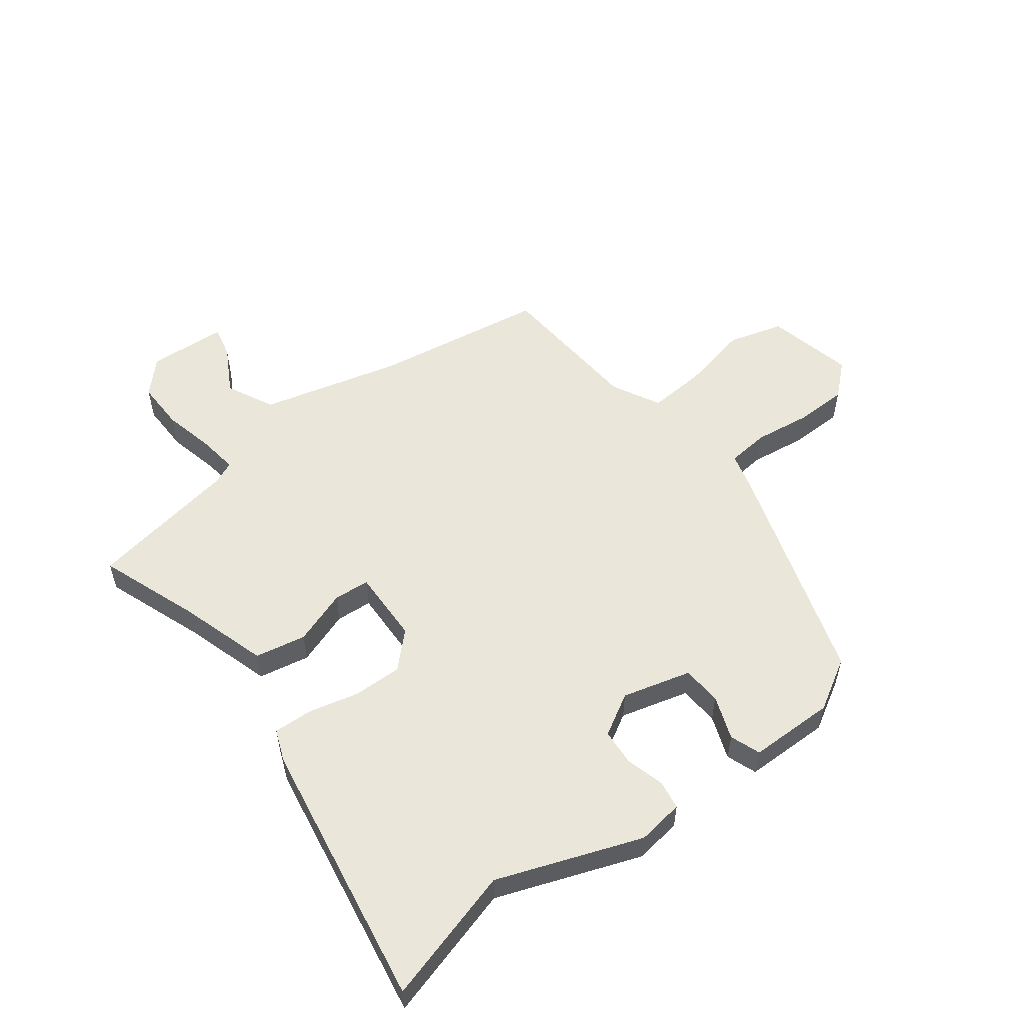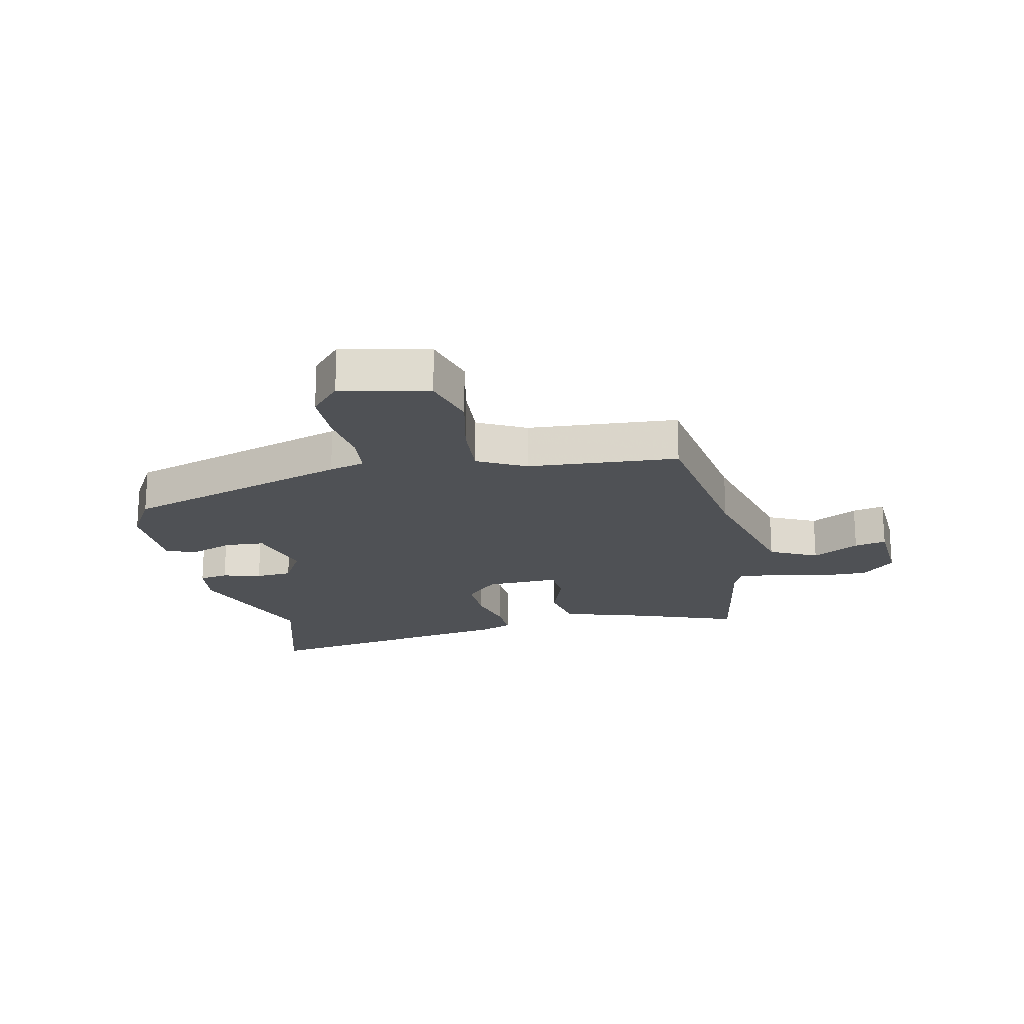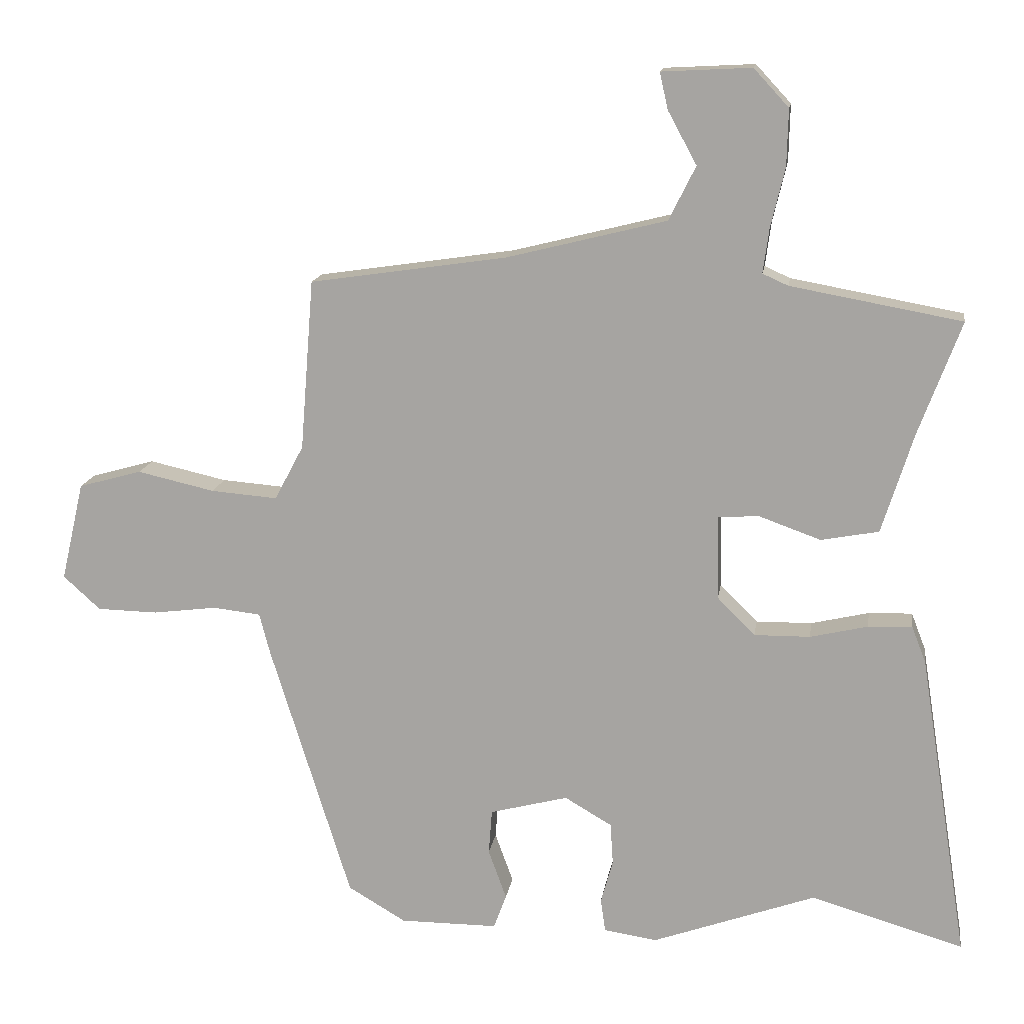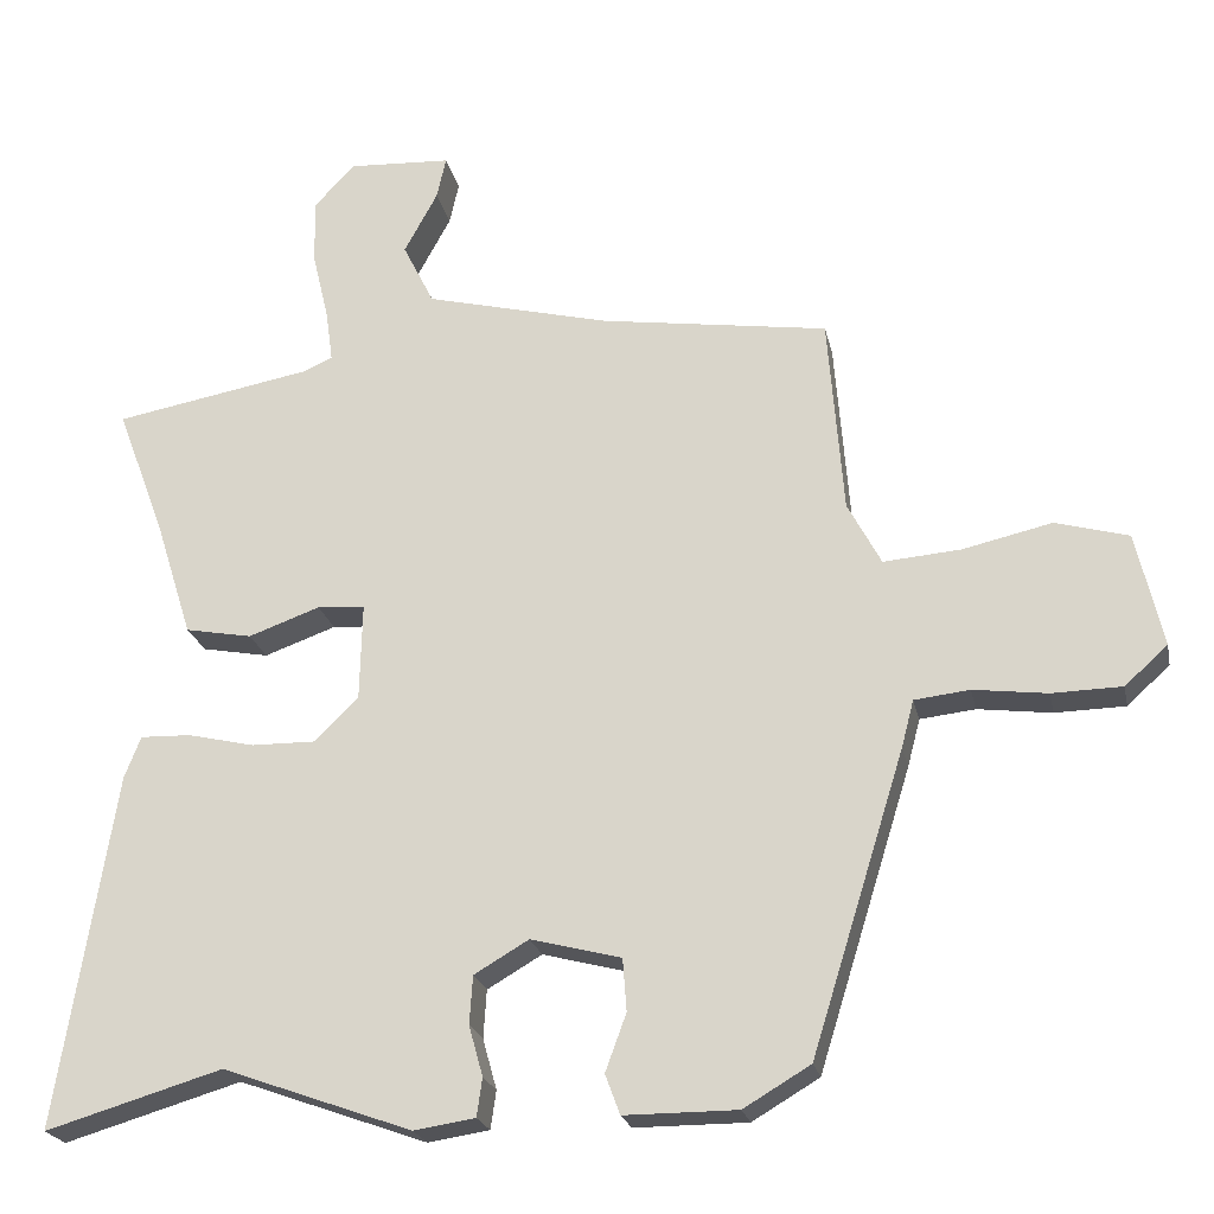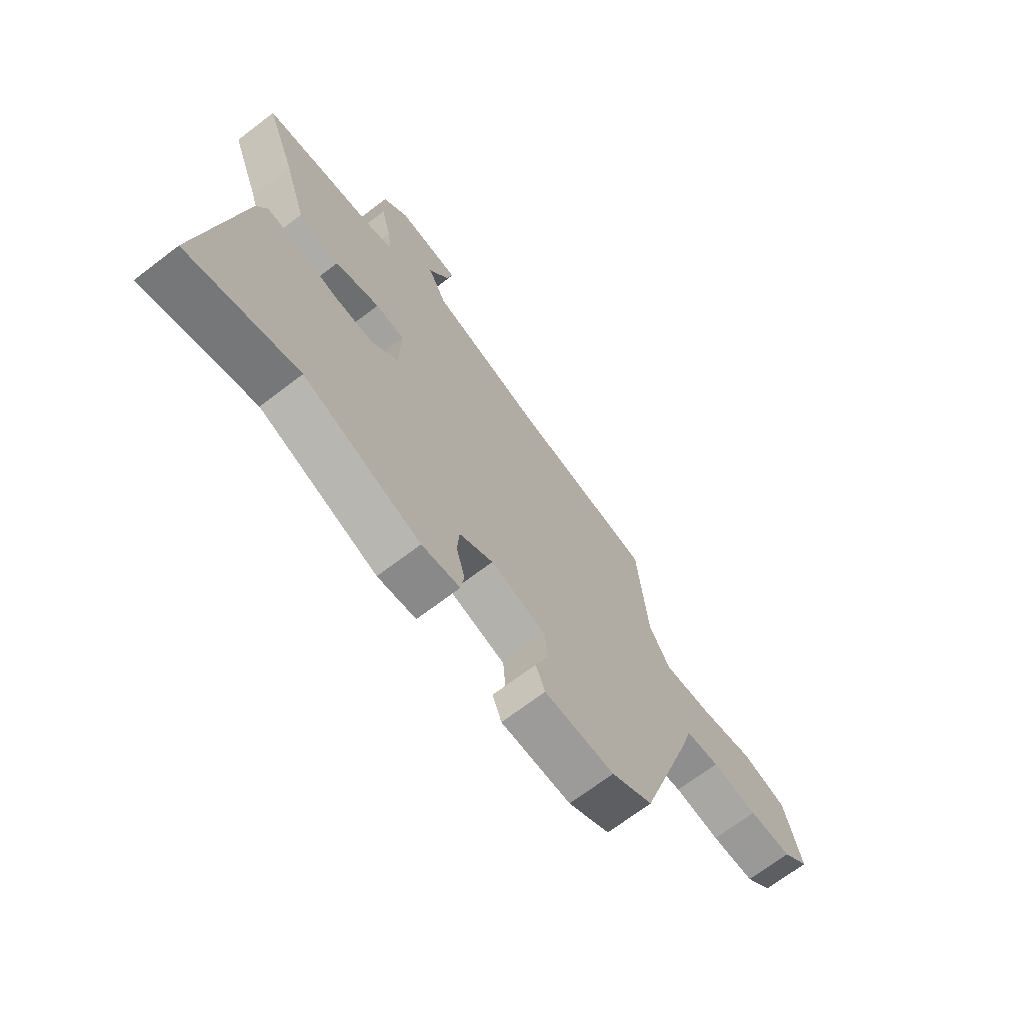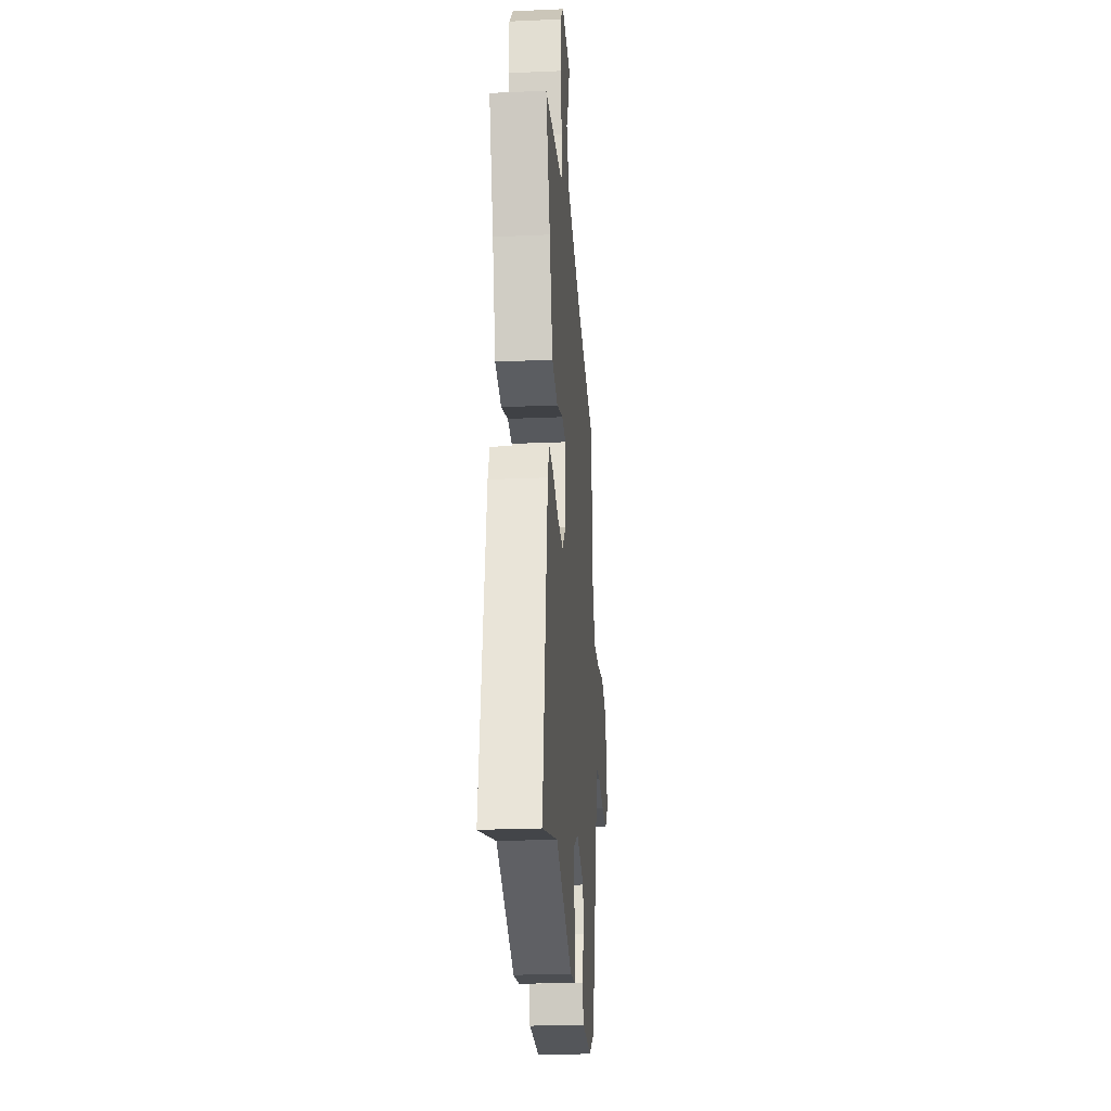
<metadata>
{"format":"obj","ext":"obj","renderer":"f3d","projection":"perspective","resolution":1024,"background":"white","views":[{"elev":54.9,"azim":143.3,"up":"+Y"},{"elev":-19.5,"azim":-77.4,"up":"+Y"},{"elev":14.6,"azim":8.4,"up":"+Z"},{"elev":-22.3,"azim":-168.2,"up":"+Z"},{"elev":-69.8,"azim":127.3,"up":"+Z"},{"elev":-25.4,"azim":94.0,"up":"+Z"}]}
</metadata>
<code>
v 0.523 0.07 0.453
v 0.46 0.07 0.285
v 0.413 0.07 0.136
v 0.327 0.07 0.12
v 0.235 0.07 0.153
v 0.174 0.07 0.149
v 0.177 0.07 0.024
v 0.233 0.07 -0.032
v 0.316 0.07 -0.031
v 0.402 0.07 -0.011
v 0.467 0.07 -0.009
v 0.488 0.07 -0.063
v 0.561 0.07 -0.518
v 0.334 0.07 -0.451
v 0.091 0.07 -0.538
v 0.012 0.07 -0.526
v 0.005 0.07 -0.477
v 0.023 0.07 -0.412
v 0.019 0.07 -0.35
v -0.051 0.07 -0.309
v -0.167 0.07 -0.339
v -0.172 0.07 -0.406
v -0.145 0.07 -0.48
v -0.164 0.07 -0.531
v -0.309 0.07 -0.531
v -0.395 0.07 -0.48
v -0.515 0.07 -0.095
v -0.531 0.07 -0.034
v -0.602 0.07 -0.026
v -0.697 0.07 -0.038
v -0.787 0.07 -0.036
v -0.842 0.07 0.014
v -0.808 0.07 0.161
v -0.714 0.07 0.187
v -0.599 0.07 0.161
v -0.5 0.07 0.153
v -0.457 0.07 0.234
v -0.437 0.07 0.488
v -0.144 0.07 0.531
v 0.093 0.07 0.59
v 0.133 0.07 0.67
v 0.09 0.07 0.749
v 0.078 0.07 0.803
v 0.211 0.07 0.81
v 0.263 0.07 0.754
v 0.261 0.07 0.67
v 0.24 0.07 0.582
v 0.231 0.07 0.516
v 0.269 0.07 0.499
v 0.523 0 0.453
v 0.46 0 0.285
v 0.413 0 0.136
v 0.327 0 0.12
v 0.235 0 0.153
v 0.174 0 0.149
v 0.177 0 0.024
v 0.233 0 -0.032
v 0.316 0 -0.031
v 0.402 0 -0.011
v 0.467 0 -0.009
v 0.488 0 -0.063
v 0.561 0 -0.518
v 0.334 0 -0.451
v 0.091 0 -0.538
v 0.012 0 -0.526
v 0.005 0 -0.477
v 0.023 0 -0.412
v 0.019 0 -0.35
v -0.051 0 -0.309
v -0.167 0 -0.339
v -0.172 0 -0.406
v -0.145 0 -0.48
v -0.164 0 -0.531
v -0.309 0 -0.531
v -0.395 0 -0.48
v -0.515 0 -0.095
v -0.531 0 -0.034
v -0.602 0 -0.026
v -0.697 0 -0.038
v -0.787 0 -0.036
v -0.842 0 0.014
v -0.808 0 0.161
v -0.714 0 0.187
v -0.599 0 0.161
v -0.5 0 0.153
v -0.457 0 0.234
v -0.437 0 0.488
v -0.144 0 0.531
v 0.093 0 0.59
v 0.133 0 0.67
v 0.09 0 0.749
v 0.078 0 0.803
v 0.211 0 0.81
v 0.263 0 0.754
v 0.261 0 0.67
v 0.24 0 0.582
v 0.231 0 0.516
v 0.269 0 0.499
f 44 45 46 47
f 44 47 48
f 41 42 43 44
f 40 41 44 48
f 39 40 48
f 37 38 39 48
f 36 37 48 49
f 32 33 34 35
f 32 35 36
f 29 30 31 32
f 28 29 32 36
f 22 23 24 25
f 21 22 25 26
f 15 16 17 18
f 14 15 18 19
f 13 14 19 20
f 9 10 11 12
f 8 9 12 13
f 7 8 13 20
f 2 3 4 5
f 2 5 6
f 1 2 6
f 49 1 6
f 36 49 6
f 21 26 27 28
f 20 21 28 36
f 6 7 20 36
f 96 95 94 93
f 97 96 93
f 93 92 91 90
f 97 93 90 89
f 97 89 88
f 97 88 87 86
f 98 97 86 85
f 84 83 82 81
f 85 84 81
f 81 80 79 78
f 85 81 78 77
f 74 73 72 71
f 75 74 71 70
f 67 66 65 64
f 68 67 64 63
f 69 68 63 62
f 61 60 59 58
f 62 61 58 57
f 69 62 57 56
f 54 53 52 51
f 55 54 51
f 55 51 50
f 55 50 98
f 55 98 85
f 77 76 75 70
f 85 77 70 69
f 85 69 56 55
f 1 50 51 2
f 2 51 52 3
f 3 52 53 4
f 4 53 54 5
f 5 54 55 6
f 6 55 56 7
f 7 56 57 8
f 8 57 58 9
f 9 58 59 10
f 10 59 60 11
f 11 60 61 12
f 12 61 62 13
f 13 62 63 14
f 14 63 64 15
f 15 64 65 16
f 16 65 66 17
f 17 66 67 18
f 18 67 68 19
f 19 68 69 20
f 20 69 70 21
f 21 70 71 22
f 22 71 72 23
f 23 72 73 24
f 24 73 74 25
f 25 74 75 26
f 26 75 76 27
f 27 76 77 28
f 28 77 78 29
f 29 78 79 30
f 30 79 80 31
f 31 80 81 32
f 32 81 82 33
f 33 82 83 34
f 34 83 84 35
f 35 84 85 36
f 36 85 86 37
f 37 86 87 38
f 38 87 88 39
f 39 88 89 40
f 40 89 90 41
f 41 90 91 42
f 42 91 92 43
f 43 92 93 44
f 44 93 94 45
f 45 94 95 46
f 46 95 96 47
f 47 96 97 48
f 48 97 98 49
f 49 98 50 1

</code>
